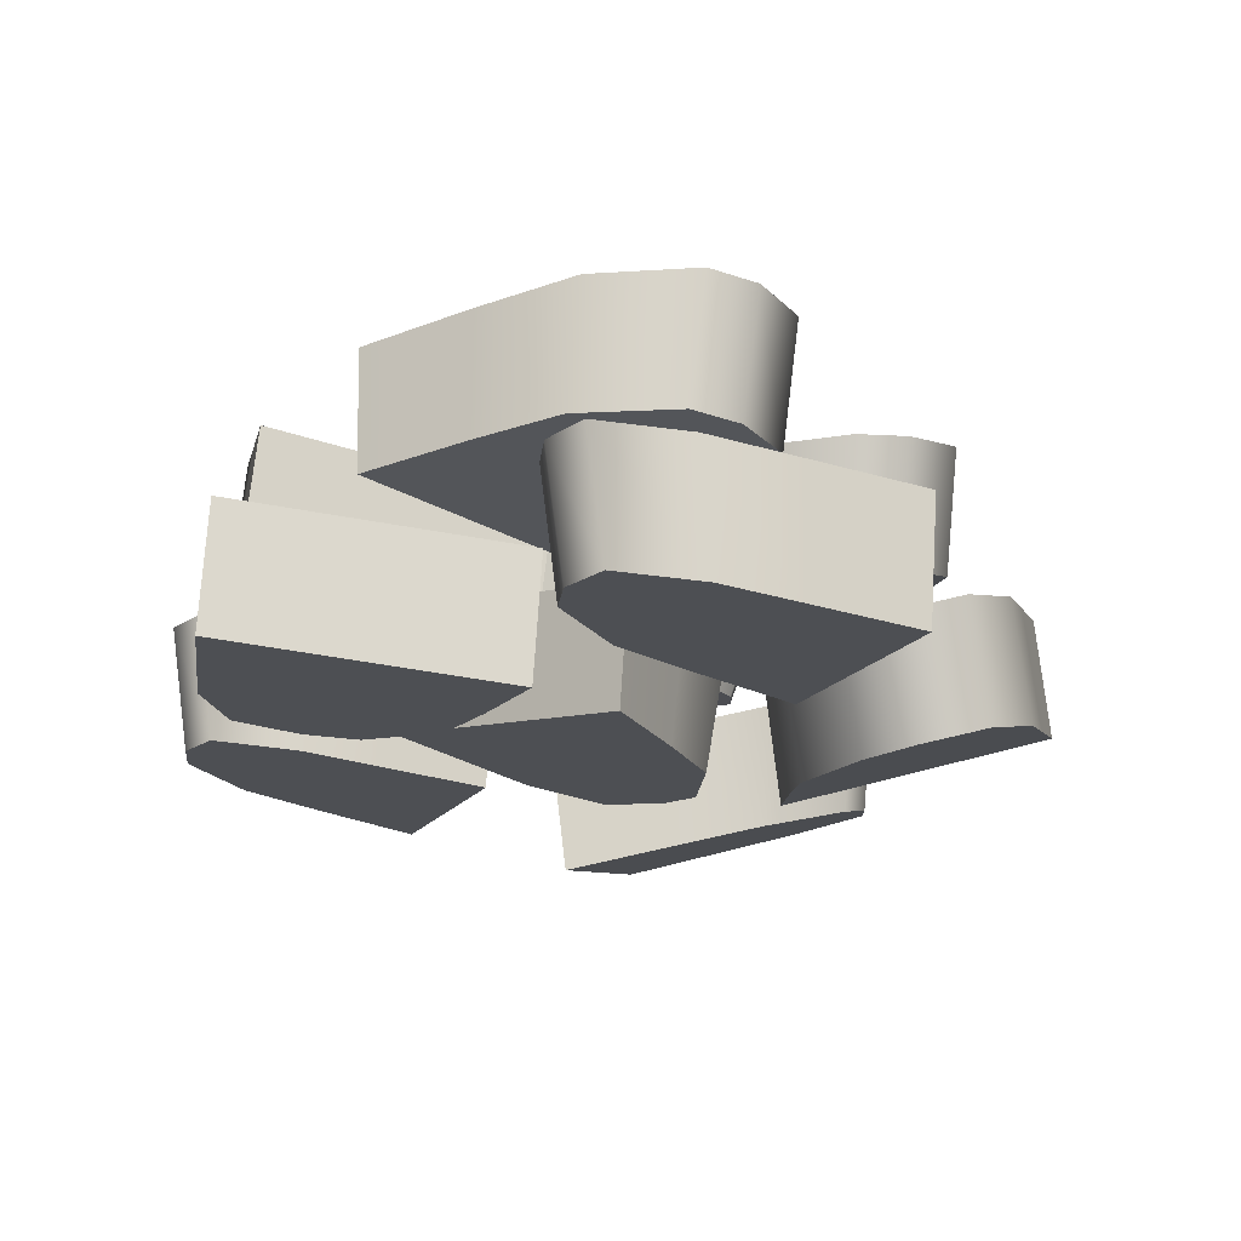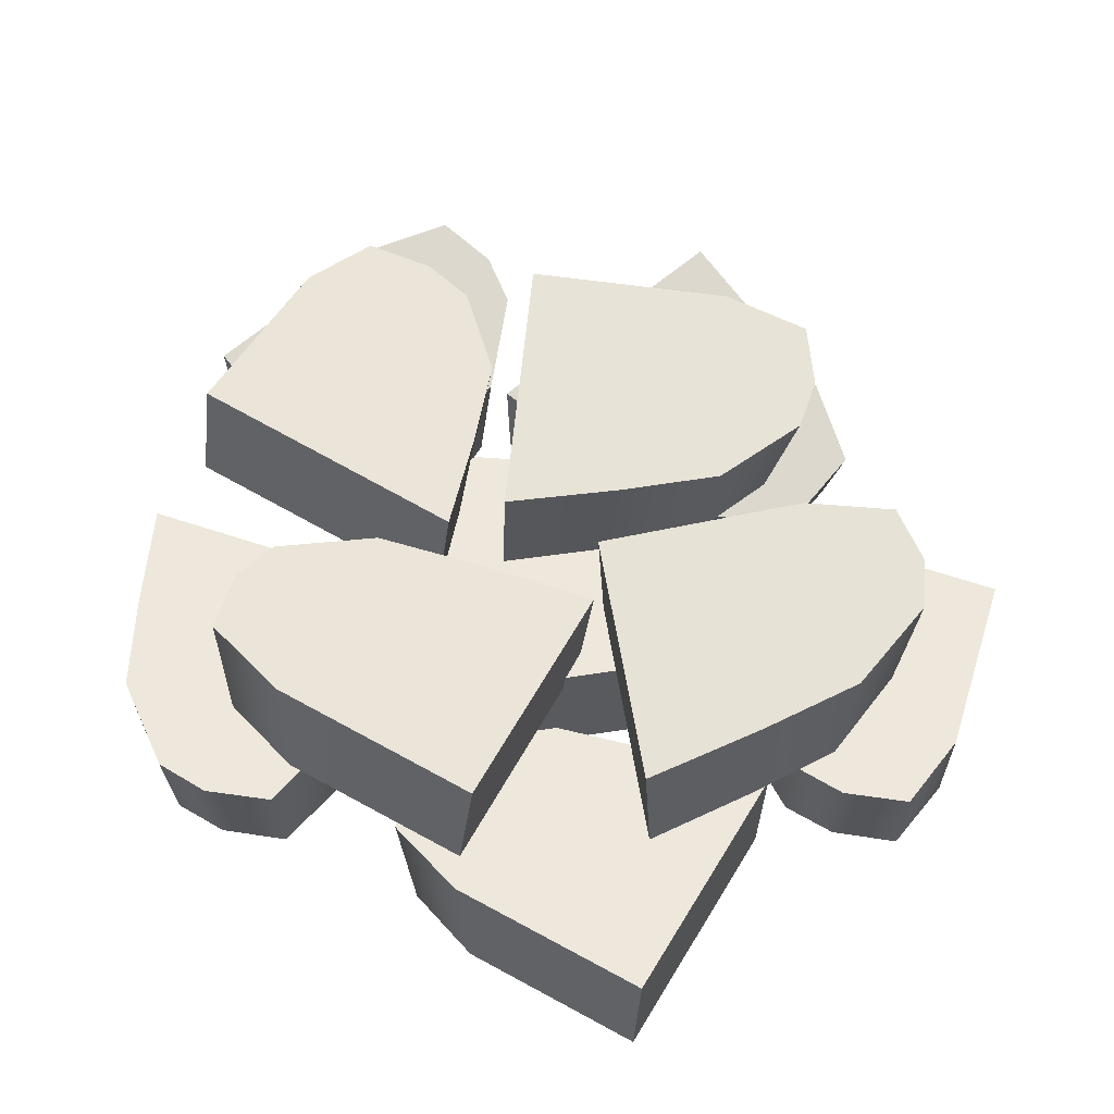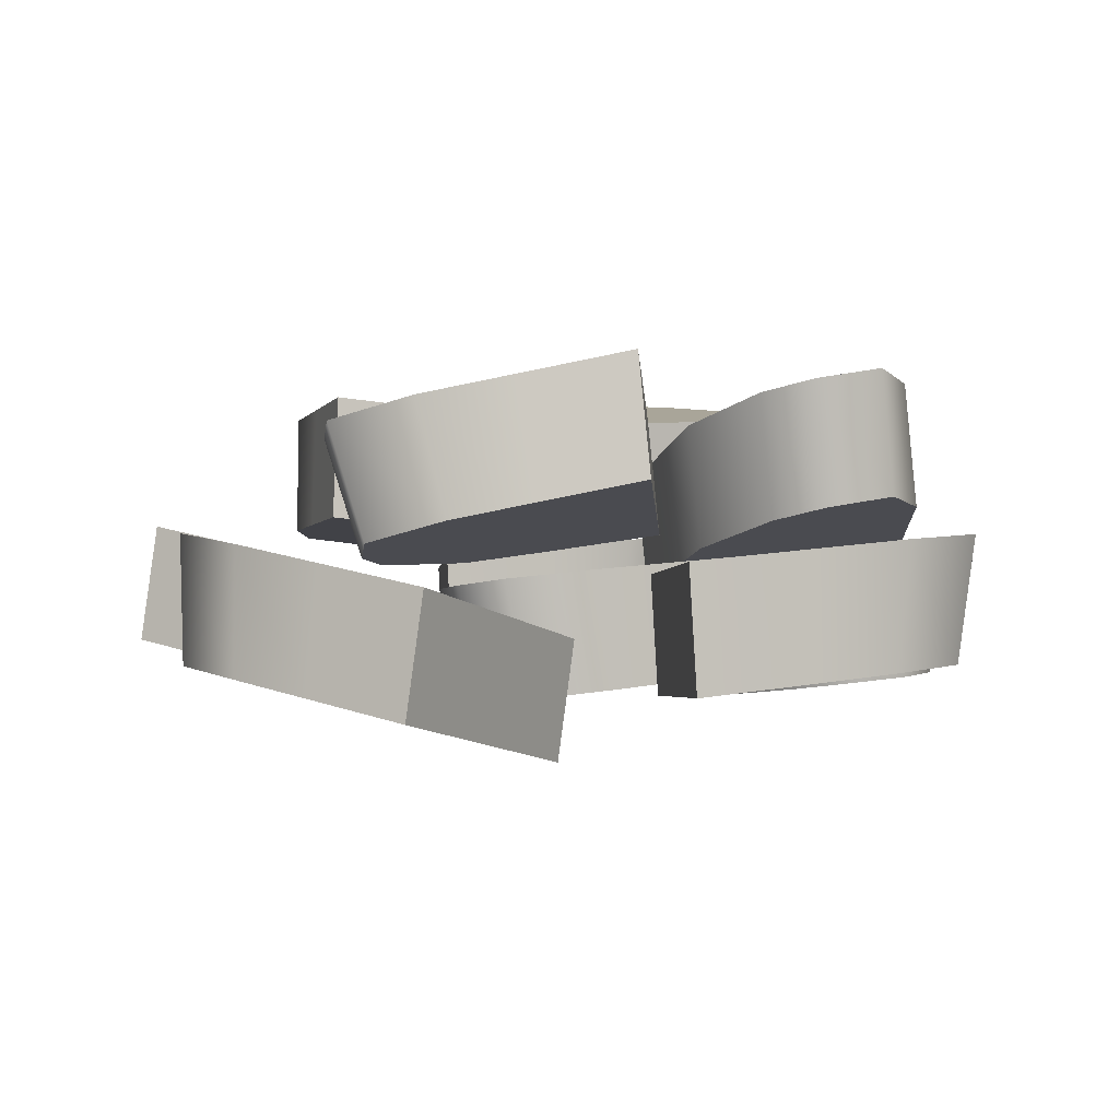
<metadata>
{"format":"obj","ext":"obj","renderer":"f3d","projection":"perspective","resolution":1024,"background":"white","views":[{"elev":-17.9,"azim":161.6,"up":"+Y"},{"elev":56.9,"azim":109.0,"up":"+Y"},{"elev":0.4,"azim":-3.7,"up":"+Y"}]}
</metadata>
<code>
g Chicken_InPan
v -18.22 21.17 14.83
v -19.87 21.75 19.04
v -16.89 12.3 20.32
v -15.31 11.71 16.11
v -11.12 21.4 9.837
v -8.546 11.86 11.02
v -16.6 13.47 25.74
v -19.51 22.93 24.46
v -10.37 15.22 28.84
v -12.84 24.77 27.61
v -3.638 16.58 29.62
v -5.047 26.34 28.51
v 4.918 18.3 30.6
v 4.019 28.16 29.55
v -8.546 11.86 11.02
v -1.245 12.86 9.56
v -2.668 22.59 8.351
v -11.12 21.4 9.837
v 7.032 24.05 7.048
v 7.926 14.19 8.13
v -8.546 11.86 11.02
v -15.31 11.71 16.11
v -16.89 12.3 20.32
v -9.585 13.77 21.16
v -10.37 15.22 28.84
v -16.6 13.47 25.74
v -1.245 12.86 9.56
v -2.724 15.15 21.95
v 7.926 14.19 8.13
v 5.942 16.9 22.95
v -3.638 16.58 29.62
v 4.918 18.3 30.6
v -2.668 22.59 8.351
v 7.032 24.05 7.048
v 5.043 26.76 21.9
v -4.143 24.91 20.85
v 4.019 28.16 29.55
v -5.047 26.34 28.51
v -11.12 21.4 9.837
v -12.1 23.31 19.93
v -12.84 24.77 27.61
v -19.87 21.75 19.04
v -18.22 21.17 14.83
v -19.51 22.93 24.46
v 7.032 24.05 7.048
v 7.926 14.19 8.13
v 5.942 16.9 22.95
v 5.043 26.76 21.9
v 4.019 28.16 29.55
v 4.918 18.3 30.6
v 14.83 25.55 19.22
v 19.04 26.61 20.75
v 20.2 16.36 19.71
v 15.99 15.31 18.25
v 9.907 23.24 12.27
v 10.96 13.05 11.64
v 25.64 17.24 19.28
v 24.48 27.48 20.25
v 28.82 16.5 12.99
v 27.72 26.66 13.51
v 29.66 15.26 6.254
v 28.7 25.22 5.717
v 30.74 13.68 -2.305
v 29.84 23.55 -3.352
v 10.96 13.05 11.64
v 9.574 11.31 4.393
v 8.507 21.26 3.873
v 9.907 23.24 12.27
v 7.305 19.05 -5.767
v 8.239 9.192 -4.716
v 10.96 13.05 11.64
v 15.99 15.31 18.25
v 20.2 16.36 19.71
v 21.12 15.02 12.41
v 28.82 16.5 12.99
v 25.64 17.24 19.28
v 9.574 11.31 4.393
v 21.99 13.75 5.543
v 8.239 9.192 -4.716
v 23.08 12.16 -3.126
v 29.66 15.26 6.254
v 30.74 13.68 -2.305
v 8.507 21.26 3.873
v 7.305 19.05 -5.767
v 22.18 22.02 -4.173
v 21.02 23.71 5.016
v 29.84 23.55 -3.352
v 28.7 25.22 5.717
v 9.907 23.24 12.27
v 20.02 25.18 12.97
v 27.72 26.66 13.51
v 19.04 26.61 20.75
v 14.83 25.55 19.22
v 24.48 27.48 20.25
v 7.305 19.05 -5.767
v 8.239 9.192 -4.716
v 23.08 12.16 -3.126
v 22.18 22.02 -4.173
v 29.84 23.55 -3.352
v 30.74 13.68 -2.305
v -12.85 22.82 -17.58
v -17.38 23.2 -17.63
v -17.32 13.32 -15.11
v -12.8 12.95 -15.13
v -5.706 22.67 -12.65
v -5.68 12.76 -10.56
v -22.32 13.94 -12.89
v -22.37 23.81 -15.33
v -23.09 14.62 -5.879
v -23.03 24.53 -7.885
v -21.5 15.08 0.7715
v -21.19 25.06 -0.187
v -19.47 15.66 9.223
v -19.04 25.67 8.768
v -5.68 12.76 -10.56
v -1.789 13 -4.177
v -1.39 22.97 -5.186
v -5.706 22.67 -12.65
v 3.181 23.36 3.526
v 2.719 13.35 3.989
v -5.68 12.76 -10.56
v -12.8 12.95 -15.13
v -17.32 13.32 -15.11
v -15.59 13.82 -7.896
v -23.09 14.62 -5.879
v -22.32 13.94 -12.89
v -1.789 13 -4.177
v -13.97 14.28 -1.119
v 2.719 13.35 3.989
v -11.92 14.87 7.441
v -21.5 15.08 0.7715
v -19.47 15.66 9.223
v -1.39 22.97 -5.186
v 3.181 23.36 3.526
v -11.49 24.88 6.986
v -13.66 24.26 -2.087
v -19.04 25.67 8.768
v -21.19 25.06 -0.187
v -5.706 22.67 -12.65
v -15.55 23.72 -9.946
v -23.03 24.53 -7.885
v -17.38 23.2 -17.63
v -12.85 22.82 -17.58
v -22.37 23.81 -15.33
v 3.181 23.36 3.526
v 2.719 13.35 3.989
v -11.92 14.87 7.441
v -11.49 24.88 6.986
v -19.04 25.67 8.768
v -19.47 15.66 9.223
v 4.459 27.42 -32.32
v 0.04763 27.31 -31.24
v 1.016 17.06 -30
v 5.395 17.19 -31.14
v 12.6 27.04 -29.34
v 13.43 16.84 -28.49
v -3.287 16.67 -26.6
v -4.223 26.9 -27.79
v -2.313 15.82 -19.63
v -3.039 26 -20.41
v 0.8666 15.07 -13.59
v 0.6416 25.14 -13.42
v 4.908 14.13 -5.913
v 4.924 24.14 -5.289
v 13.43 16.84 -28.49
v 18.77 16.19 -23.28
v 18.62 26.27 -23.18
v 12.6 27.04 -29.34
v 25.2 25.37 -15.89
v 25.15 15.35 -16.49
v 13.43 16.84 -28.49
v 5.395 17.19 -31.14
v 1.016 17.06 -30
v 4.467 16.26 -23.44
v -2.313 15.82 -19.63
v -3.287 16.67 -26.6
v 18.77 16.19 -23.28
v 7.707 15.5 -17.29
v 25.15 15.35 -16.49
v 11.8 14.55 -9.516
v 0.8666 15.07 -13.59
v 4.908 14.13 -5.913
v 18.62 26.27 -23.18
v 25.2 25.37 -15.89
v 11.82 24.56 -8.891
v 7.478 25.57 -17.13
v 4.924 24.14 -5.289
v 0.6416 25.14 -13.42
v 12.6 27.04 -29.34
v 3.72 26.45 -24.27
v -3.039 26 -20.41
v 0.04763 27.31 -31.24
v 4.459 27.42 -32.32
v -4.223 26.9 -27.79
v 25.2 25.37 -15.89
v 25.15 15.35 -16.49
v 11.8 14.55 -9.516
v 11.82 24.56 -8.891
v 4.924 24.14 -5.289
v 4.908 14.13 -5.913
v 19.57 10.74 2.234
v 23.7 11.29 4.087
v 24.65 1.207 2.267
v 20.51 0.6601 0.4819
v 15.03 9.858 -5.134
v 15.84 -0.2138 -6.552
v 30.12 1.807 2.224
v 29.19 11.88 3.975
v 33.66 1.883 -3.894
v 32.81 11.95 -2.588
v 34.9 1.673 -10.63
v 34.24 11.7 -10.38
v 36.46 1.407 -19.18
v 35.9 11.42 -19.45
v 15.84 -0.2138 -6.552
v 14.87 -0.7011 -13.96
v 14.1 9.317 -13.7
v 15.03 9.858 -5.134
v 13.45 8.741 -23.52
v 14.05 -1.268 -23.24
v 15.84 -0.2138 -6.552
v 20.51 0.6601 0.4819
v 24.65 1.207 2.267
v 25.99 0.9798 -5.039
v 33.66 1.883 -3.894
v 30.12 1.807 2.224
v 14.87 -0.7011 -13.96
v 27.24 0.7662 -11.9
v 14.05 -1.268 -23.24
v 28.83 0.4964 -20.57
v 34.9 1.673 -10.63
v 36.46 1.407 -19.18
v 14.1 9.317 -13.7
v 13.45 8.741 -23.52
v 28.26 10.51 -20.83
v 26.58 10.8 -11.64
v 35.9 11.42 -19.45
v 34.24 11.7 -10.38
v 15.03 9.858 -5.134
v 25.13 11.04 -3.688
v 32.81 11.95 -2.588
v 23.7 11.29 4.087
v 19.57 10.74 2.234
v 29.19 11.88 3.975
v 13.45 8.741 -23.52
v 14.05 -1.268 -23.24
v 28.83 0.4964 -20.57
v 28.26 10.51 -20.83
v 35.9 11.42 -19.45
v 36.46 1.407 -19.18
v 14.39 14.22 -25.57
v 15.38 14.11 -30
v 13.84 3.862 -29.69
v 12.91 3.987 -25.26
v 8.087 13.83 -19.61
v 6.96 3.64 -19.25
v 12.71 3.463 -35.05
v 14.19 13.7 -35.36
v 6.035 2.614 -37.29
v 7.061 12.8 -37.59
v -0.7886 1.871 -37.13
v -0.8375 11.94 -37.4
v -9.461 0.927 -36.93
v -10.03 10.94 -37.19
v 6.96 3.64 -19.25
v -0.0861 2.992 -16.78
v -0.1053 13.07 -16.96
v 8.087 13.83 -19.61
v -9.564 12.16 -14.31
v -8.999 2.149 -14.09
v 6.96 3.64 -19.25
v 12.91 3.987 -25.26
v 13.84 3.862 -29.69
v 6.433 3.056 -29.51
v 6.035 2.614 -37.29
v 12.71 3.463 -35.05
v -0.0861 2.992 -16.78
v -0.5202 2.299 -29.35
v -8.999 2.149 -14.09
v -9.303 1.343 -29.15
v -0.7886 1.871 -37.13
v -9.461 0.927 -36.93
v -0.1053 13.07 -16.96
v -9.564 12.16 -14.31
v -9.869 11.36 -29.41
v -0.5591 12.37 -29.63
v -10.03 10.94 -37.19
v -0.8375 11.94 -37.4
v 8.087 13.83 -19.61
v 7.504 13.25 -29.82
v 7.061 12.8 -37.59
v 15.38 14.11 -30
v 14.39 14.22 -25.57
v 14.19 13.7 -35.36
v -9.564 12.16 -14.31
v -8.999 2.149 -14.09
v -9.303 1.343 -29.15
v -9.869 11.36 -29.41
v -10.03 10.94 -37.19
v -9.461 0.927 -36.93
v -12.03 7.968 -15.57
v -15.07 8.546 -18.92
v -17.55 -0.8998 -16.82
v -14.48 -1.491 -13.53
v -10.73 8.197 -6.988
v -12.93 -1.342 -5.206
v -22.53 0.2715 -18.97
v -20.09 9.731 -21.01
v -28.08 2.018 -14.78
v -25.88 11.57 -16.44
v -31.77 3.373 -9.092
v -30.15 13.14 -9.861
v -36.46 5.096 -1.868
v -35.12 14.96 -2.207
v -12.93 -1.342 -5.206
v -14.88 -0.347 1.981
v -13.16 9.391 1.245
v -10.73 8.197 -6.988
v -16.32 10.84 10.51
v -17.68 0.9856 10.83
v -12.93 -1.342 -5.206
v -14.48 -1.491 -13.53
v -17.55 -0.8998 -16.82
v -21.56 0.5709 -10.65
v -28.08 2.018 -14.78
v -22.53 0.2715 -18.97
v -14.88 -0.347 1.981
v -25.32 1.952 -4.861
v -17.68 0.9856 10.83
v -30.07 3.696 2.455
v -31.77 3.373 -9.092
v -36.46 5.096 -1.868
v -13.16 9.391 1.245
v -16.32 10.84 10.51
v -28.73 13.56 2.116
v -23.69 11.71 -5.639
v -35.12 14.96 -2.207
v -30.15 13.14 -9.861
v -10.73 8.197 -6.988
v -19.33 10.11 -12.36
v -25.88 11.57 -16.44
v -15.07 8.546 -18.92
v -12.03 7.968 -15.57
v -20.09 9.731 -21.01
v -16.32 10.84 10.51
v -17.68 0.9856 10.83
v -30.07 3.696 2.455
v -28.73 13.56 2.116
v -35.12 14.96 -2.207
v -36.46 5.096 -1.868
v -25.7 12.35 13.76
v -28.95 13.41 16.84
v -28.53 3.163 18.34
v -25.34 2.111 15.22
v -17.28 10.04 12.44
v -17.18 -0.148 13.66
v -30.57 4.038 23.4
v -30.92 14.27 21.94
v -26.35 3.302 29.05
v -26.33 13.46 27.83
v -20.69 2.06 32.81
v -19.78 12.02 32.19
v -13.51 0.4829 37.59
v -12.17 10.35 37.25
v -17.18 -0.148 13.66
v -10.08 -1.891 15.65
v -9.141 8.053 14.92
v -17.28 10.04 12.44
v 0.02577 5.847 18.14
v -1.331 -4.01 18.51
v -17.18 -0.148 13.66
v -25.34 2.111 15.22
v -28.53 3.163 18.34
v -22.4 1.816 22.42
v -26.35 3.302 29.05
v -30.57 4.038 23.4
v -10.08 -1.891 15.65
v -16.64 0.5508 26.25
v -1.331 -4.01 18.51
v -9.363 -1.047 31.09
v -20.69 2.06 32.81
v -13.51 0.4829 37.59
v -9.141 8.053 14.92
v 0.02577 5.847 18.14
v -8.025 8.818 30.75
v -15.74 10.51 25.62
v -12.17 10.35 37.25
v -19.78 12.02 32.19
v -17.28 10.04 12.44
v -22.42 11.98 21.18
v -26.33 13.46 27.83
v -28.95 13.41 16.84
v -25.7 12.35 13.76
v -30.92 14.27 21.94
v 0.02577 5.847 18.14
v -1.331 -4.01 18.51
v -9.363 -1.047 31.09
v -8.025 8.818 30.75
v -12.17 10.35 37.25
v -13.51 0.4829 37.59
v -10.59 9.622 6.561
v -9.214 9.995 10.88
v -6.848 0.1227 10.03
v -8.28 -0.2546 5.749
v -8.143 9.464 -1.766
v -6.163 -0.442 -2.444
v -3.172 0.735 14.09
v -5.48 10.61 14.9
v 3.728 1.419 12.63
v 1.805 11.33 13.2
v 9.547 1.875 9.036
v 8.54 11.85 9.044
v 16.94 2.455 4.47
v 16.38 12.47 4.207
v -6.163 -0.442 -2.444
v -1.316 -0.2004 -8.136
v -2.399 9.766 -8.2
v -8.143 9.464 -1.766
v 4.447 10.16 -15.27
v 5.031 0.1473 -14.97
v -6.163 -0.442 -2.444
v -8.28 -0.2546 5.749
v -6.848 0.1227 10.03
v -0.533 0.6176 6.136
v 3.728 1.419 12.63
v -3.172 0.735 14.09
v -1.316 -0.2004 -8.136
v 5.397 1.082 2.475
v 5.031 0.1473 -14.97
v 12.89 1.669 -2.149
v 9.547 1.875 9.036
v 16.94 2.455 4.47
v -2.399 9.766 -8.2
v 4.447 10.16 -15.27
v 12.32 11.68 -2.413
v 4.382 11.06 2.489
v 16.38 12.47 4.207
v 8.54 11.85 9.044
v -8.143 9.464 -1.766
v -2.494 10.52 6.734
v 1.805 11.33 13.2
v -9.214 9.995 10.88
v -10.59 9.622 6.561
v -5.48 10.61 14.9
v 4.447 10.16 -15.27
v 5.031 0.1473 -14.97
v 12.89 1.669 -2.149
v 12.32 11.68 -2.413
v 16.38 12.47 4.207
v 16.94 2.455 4.47
v 31.19 14.22 23.83
v 32.19 14.11 19.39
v 30.64 3.862 19.71
v 29.71 3.987 24.14
v 24.89 13.83 29.79
v 23.76 3.64 30.15
v 29.52 3.463 14.34
v 30.99 13.7 14.03
v 22.84 2.614 12.11
v 23.86 12.8 11.81
v 16.01 1.871 12.27
v 15.97 11.94 11.99
v 7.342 0.927 12.47
v 6.777 10.94 12.2
v 23.76 3.64 30.15
v 16.72 2.992 32.61
v 16.7 13.07 32.44
v 24.89 13.83 29.79
v 7.238 12.16 35.08
v 7.804 2.149 35.31
v 23.76 3.64 30.15
v 29.71 3.987 24.14
v 30.64 3.862 19.71
v 23.24 3.056 19.88
v 22.84 2.614 12.11
v 29.52 3.463 14.34
v 16.72 2.992 32.61
v 16.28 2.299 20.04
v 7.804 2.149 35.31
v 7.499 1.343 20.24
v 16.01 1.871 12.27
v 7.342 0.927 12.47
v 16.7 13.07 32.44
v 7.238 12.16 35.08
v 6.934 11.36 19.98
v 16.24 12.37 19.76
v 6.777 10.94 12.2
v 15.97 11.94 11.99
v 24.89 13.83 29.79
v 24.31 13.25 19.58
v 23.86 12.8 11.81
v 32.19 14.11 19.39
v 31.19 14.22 23.83
v 30.99 13.7 14.03
v 7.238 12.16 35.08
v 7.804 2.149 35.31
v 7.499 1.343 20.24
v 6.934 11.36 19.98
v 6.777 10.94 12.2
v 7.342 0.927 12.47
g Chicken_InPan_0
f 3 2 1
f 4 3 1
f 1 5 4
f 5 6 4
f 2 3 7
f 8 2 7
f 7 9 8
f 9 10 8
f 9 11 10
f 11 12 10
f 12 11 13
f 14 12 13
f 17 16 15
f 18 17 15
f 17 19 16
f 19 20 16
f 23 22 21
f 24 23 21
f 24 25 23
f 25 26 23
f 24 21 27
f 28 24 27
f 24 28 25
f 28 27 29
f 30 28 29
f 28 30 31
f 28 31 25
f 30 32 31
f 35 34 33
f 36 35 33
f 35 36 37
f 36 38 37
f 36 33 39
f 40 36 39
f 36 40 38
f 40 41 38
f 40 39 42
f 40 42 41
f 39 43 42
f 42 44 41
f 47 46 45
f 48 47 45
f 48 49 47
f 49 50 47
f 53 52 51
f 54 53 51
f 51 55 54
f 55 56 54
f 52 53 57
f 58 52 57
f 57 59 58
f 59 60 58
f 59 61 60
f 61 62 60
f 62 61 63
f 64 62 63
f 67 66 65
f 68 67 65
f 67 69 66
f 69 70 66
f 73 72 71
f 74 73 71
f 74 75 73
f 75 76 73
f 74 71 77
f 78 74 77
f 74 78 75
f 78 77 79
f 80 78 79
f 78 80 81
f 78 81 75
f 80 82 81
f 85 84 83
f 86 85 83
f 85 86 87
f 86 88 87
f 86 83 89
f 90 86 89
f 86 90 88
f 90 91 88
f 90 89 92
f 90 92 91
f 89 93 92
f 92 94 91
f 97 96 95
f 98 97 95
f 98 99 97
f 99 100 97
f 103 102 101
f 104 103 101
f 101 105 104
f 105 106 104
f 102 103 107
f 108 102 107
f 107 109 108
f 109 110 108
f 109 111 110
f 111 112 110
f 112 111 113
f 114 112 113
f 117 116 115
f 118 117 115
f 117 119 116
f 119 120 116
f 123 122 121
f 124 123 121
f 124 125 123
f 125 126 123
f 124 121 127
f 128 124 127
f 124 128 125
f 128 127 129
f 130 128 129
f 128 130 131
f 128 131 125
f 130 132 131
f 135 134 133
f 136 135 133
f 135 136 137
f 136 138 137
f 136 133 139
f 140 136 139
f 136 140 138
f 140 141 138
f 140 139 142
f 140 142 141
f 139 143 142
f 142 144 141
f 147 146 145
f 148 147 145
f 148 149 147
f 149 150 147
f 153 152 151
f 154 153 151
f 151 155 154
f 155 156 154
f 152 153 157
f 158 152 157
f 157 159 158
f 159 160 158
f 159 161 160
f 161 162 160
f 162 161 163
f 164 162 163
f 167 166 165
f 168 167 165
f 167 169 166
f 169 170 166
f 173 172 171
f 174 173 171
f 174 175 173
f 175 176 173
f 174 171 177
f 178 174 177
f 174 178 175
f 178 177 179
f 180 178 179
f 178 180 181
f 178 181 175
f 180 182 181
f 185 184 183
f 186 185 183
f 185 186 187
f 186 188 187
f 186 183 189
f 190 186 189
f 186 190 188
f 190 191 188
f 190 189 192
f 190 192 191
f 189 193 192
f 192 194 191
f 197 196 195
f 198 197 195
f 198 199 197
f 199 200 197
f 203 202 201
f 204 203 201
f 201 205 204
f 205 206 204
f 202 203 207
f 208 202 207
f 207 209 208
f 209 210 208
f 209 211 210
f 211 212 210
f 212 211 213
f 214 212 213
f 217 216 215
f 218 217 215
f 217 219 216
f 219 220 216
f 223 222 221
f 224 223 221
f 224 225 223
f 225 226 223
f 224 221 227
f 228 224 227
f 224 228 225
f 228 227 229
f 230 228 229
f 228 230 231
f 228 231 225
f 230 232 231
f 235 234 233
f 236 235 233
f 235 236 237
f 236 238 237
f 236 233 239
f 240 236 239
f 236 240 238
f 240 241 238
f 240 239 242
f 240 242 241
f 239 243 242
f 242 244 241
f 247 246 245
f 248 247 245
f 248 249 247
f 249 250 247
f 253 252 251
f 254 253 251
f 251 255 254
f 255 256 254
f 252 253 257
f 258 252 257
f 257 259 258
f 259 260 258
f 259 261 260
f 261 262 260
f 262 261 263
f 264 262 263
f 267 266 265
f 268 267 265
f 267 269 266
f 269 270 266
f 273 272 271
f 274 273 271
f 274 275 273
f 275 276 273
f 274 271 277
f 278 274 277
f 274 278 275
f 278 277 279
f 280 278 279
f 278 280 281
f 278 281 275
f 280 282 281
f 285 284 283
f 286 285 283
f 285 286 287
f 286 288 287
f 286 283 289
f 290 286 289
f 286 290 288
f 290 291 288
f 290 289 292
f 290 292 291
f 289 293 292
f 292 294 291
f 297 296 295
f 298 297 295
f 298 299 297
f 299 300 297
f 303 302 301
f 304 303 301
f 301 305 304
f 305 306 304
f 302 303 307
f 308 302 307
f 307 309 308
f 309 310 308
f 309 311 310
f 311 312 310
f 312 311 313
f 314 312 313
f 317 316 315
f 318 317 315
f 317 319 316
f 319 320 316
f 323 322 321
f 324 323 321
f 324 325 323
f 325 326 323
f 324 321 327
f 328 324 327
f 324 328 325
f 328 327 329
f 330 328 329
f 328 330 331
f 328 331 325
f 330 332 331
f 335 334 333
f 336 335 333
f 335 336 337
f 336 338 337
f 336 333 339
f 340 336 339
f 336 340 338
f 340 341 338
f 340 339 342
f 340 342 341
f 339 343 342
f 342 344 341
f 347 346 345
f 348 347 345
f 348 349 347
f 349 350 347
f 353 352 351
f 354 353 351
f 351 355 354
f 355 356 354
f 352 353 357
f 358 352 357
f 357 359 358
f 359 360 358
f 359 361 360
f 361 362 360
f 362 361 363
f 364 362 363
f 367 366 365
f 368 367 365
f 367 369 366
f 369 370 366
f 373 372 371
f 374 373 371
f 374 375 373
f 375 376 373
f 374 371 377
f 378 374 377
f 374 378 375
f 378 377 379
f 380 378 379
f 378 380 381
f 378 381 375
f 380 382 381
f 385 384 383
f 386 385 383
f 385 386 387
f 386 388 387
f 386 383 389
f 390 386 389
f 386 390 388
f 390 391 388
f 390 389 392
f 390 392 391
f 389 393 392
f 392 394 391
f 397 396 395
f 398 397 395
f 398 399 397
f 399 400 397
f 403 402 401
f 404 403 401
f 401 405 404
f 405 406 404
f 402 403 407
f 408 402 407
f 407 409 408
f 409 410 408
f 409 411 410
f 411 412 410
f 412 411 413
f 414 412 413
f 417 416 415
f 418 417 415
f 417 419 416
f 419 420 416
f 423 422 421
f 424 423 421
f 424 425 423
f 425 426 423
f 424 421 427
f 428 424 427
f 424 428 425
f 428 427 429
f 430 428 429
f 428 430 431
f 428 431 425
f 430 432 431
f 435 434 433
f 436 435 433
f 435 436 437
f 436 438 437
f 436 433 439
f 440 436 439
f 436 440 438
f 440 441 438
f 440 439 442
f 440 442 441
f 439 443 442
f 442 444 441
f 447 446 445
f 448 447 445
f 448 449 447
f 449 450 447
f 453 452 451
f 454 453 451
f 451 455 454
f 455 456 454
f 452 453 457
f 458 452 457
f 457 459 458
f 459 460 458
f 459 461 460
f 461 462 460
f 462 461 463
f 464 462 463
f 467 466 465
f 468 467 465
f 467 469 466
f 469 470 466
f 473 472 471
f 474 473 471
f 474 475 473
f 475 476 473
f 474 471 477
f 478 474 477
f 474 478 475
f 478 477 479
f 480 478 479
f 478 480 481
f 478 481 475
f 480 482 481
f 485 484 483
f 486 485 483
f 485 486 487
f 486 488 487
f 486 483 489
f 490 486 489
f 486 490 488
f 490 491 488
f 490 489 492
f 490 492 491
f 489 493 492
f 492 494 491
f 497 496 495
f 498 497 495
f 498 499 497
f 499 500 497

</code>
